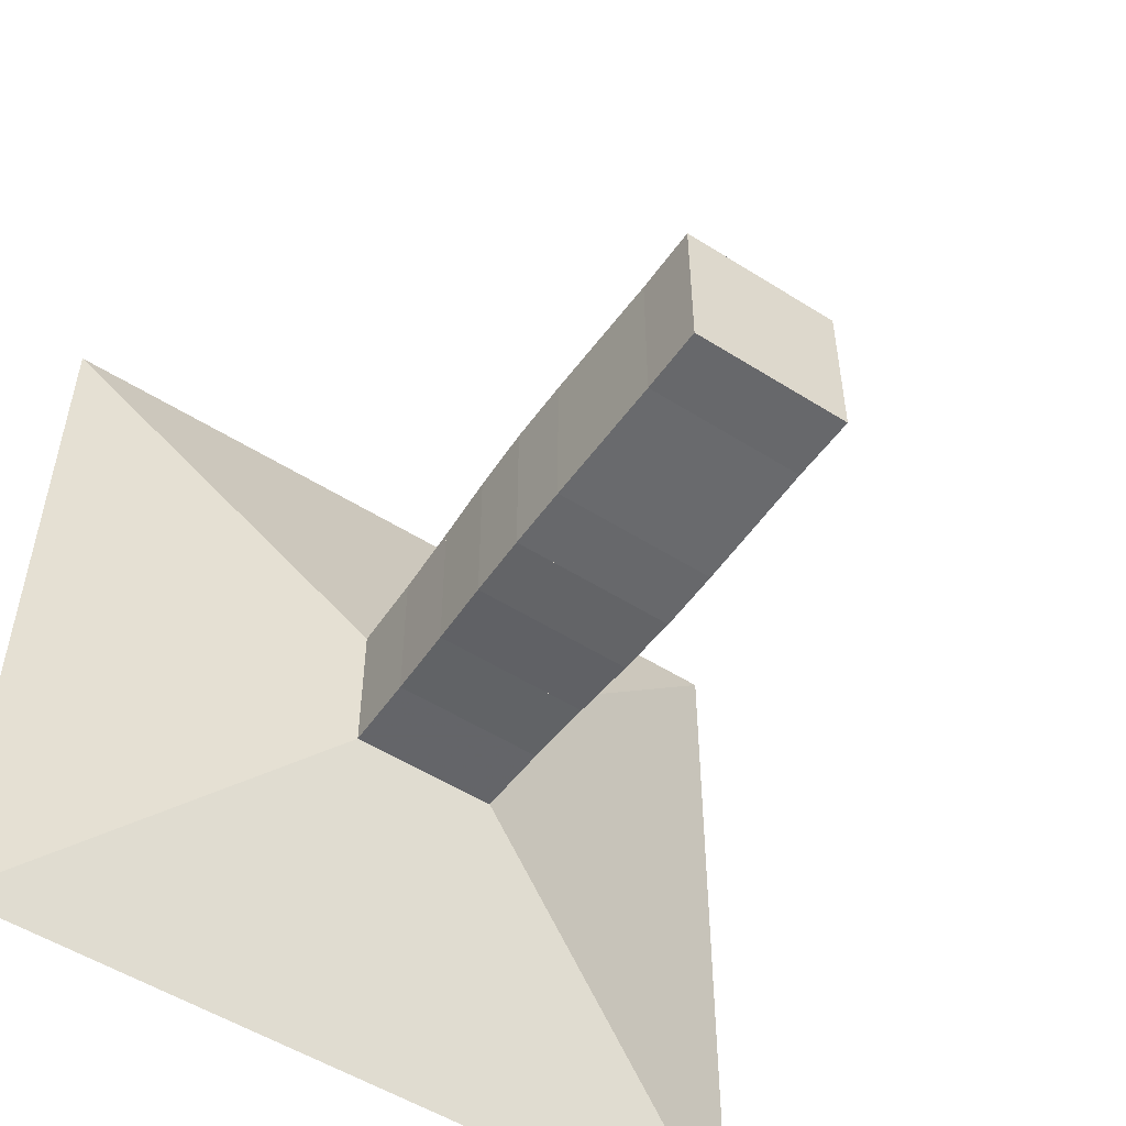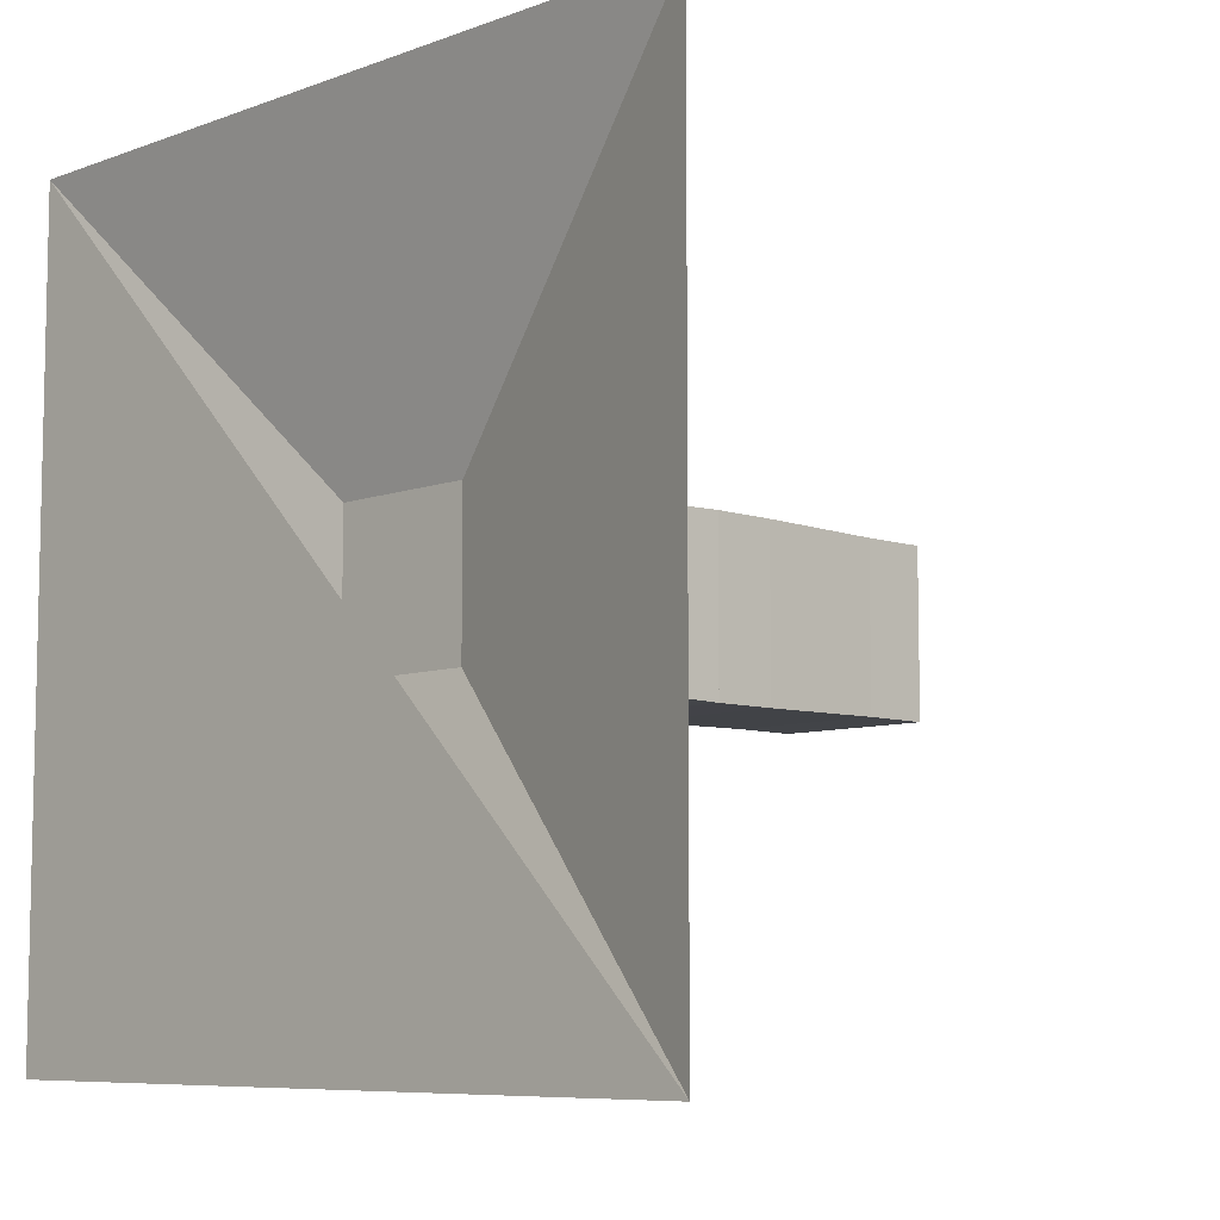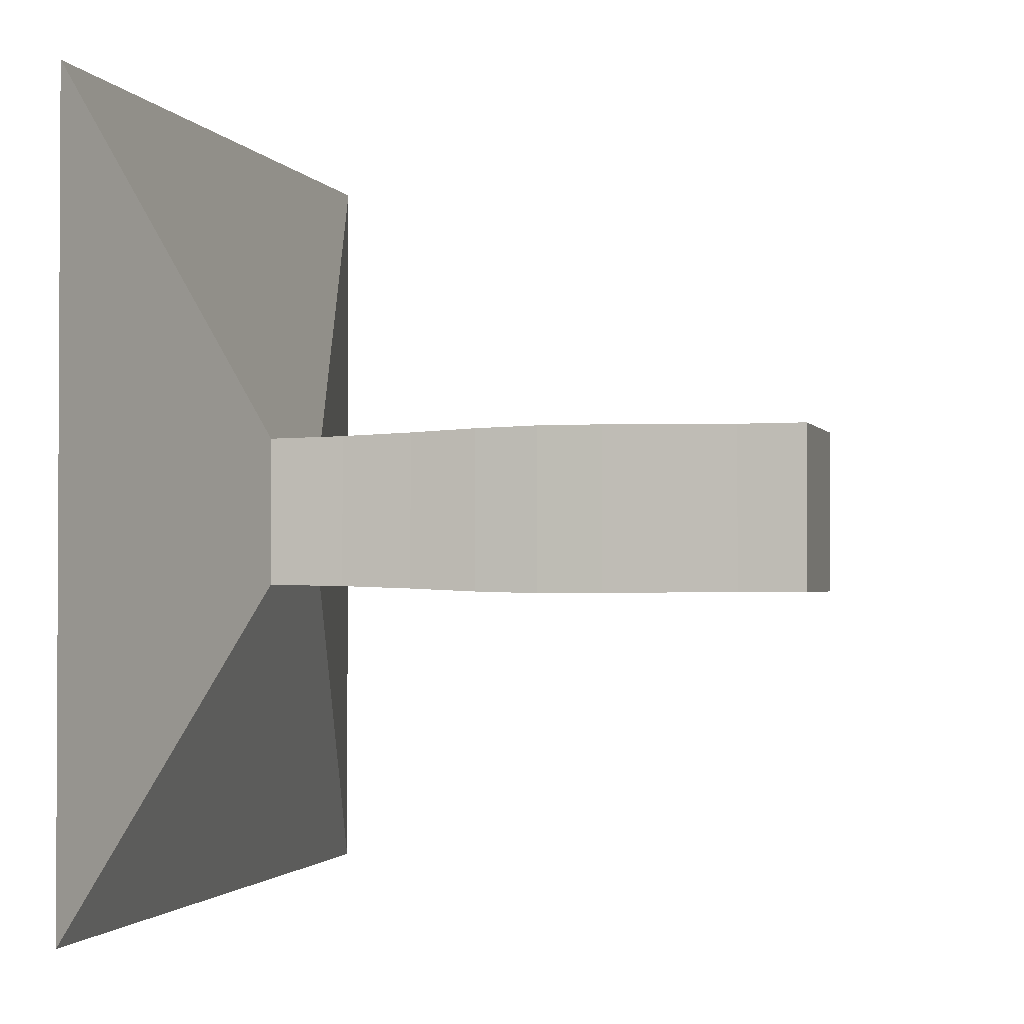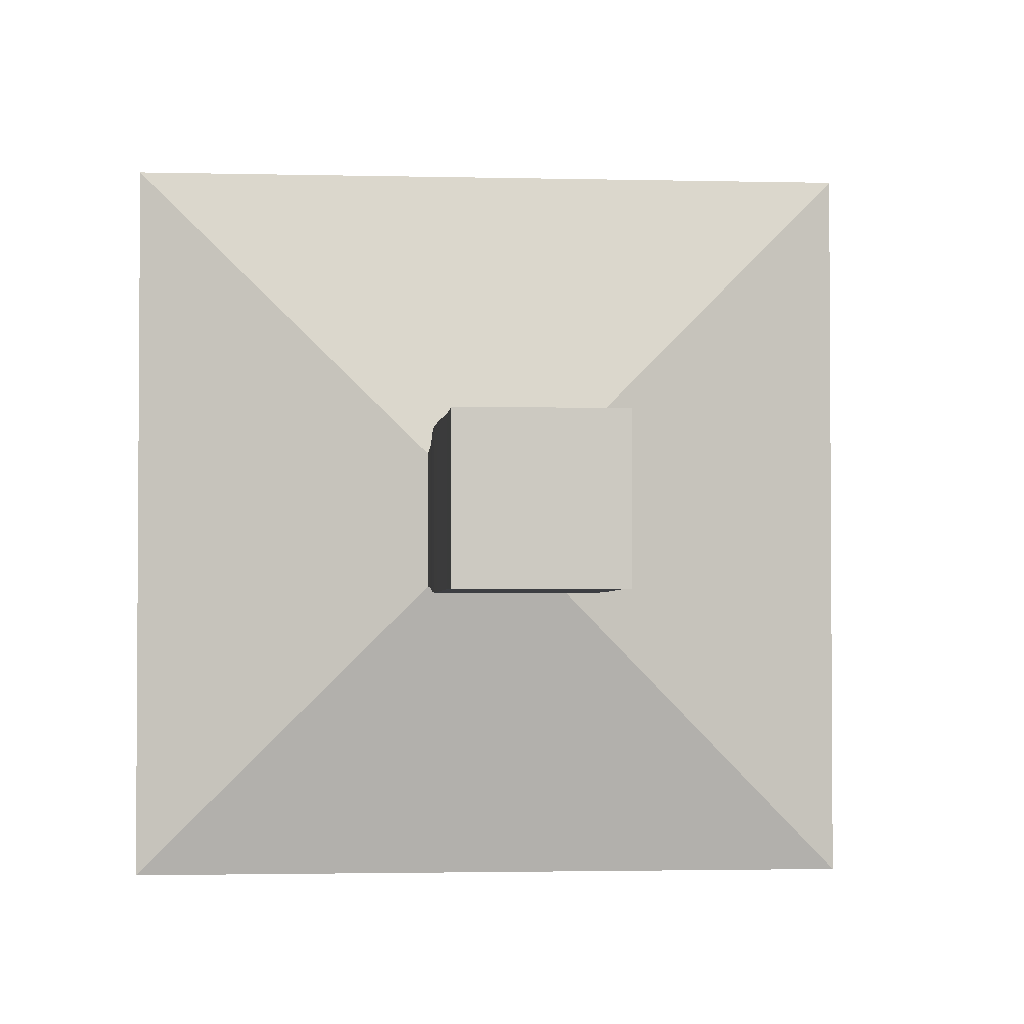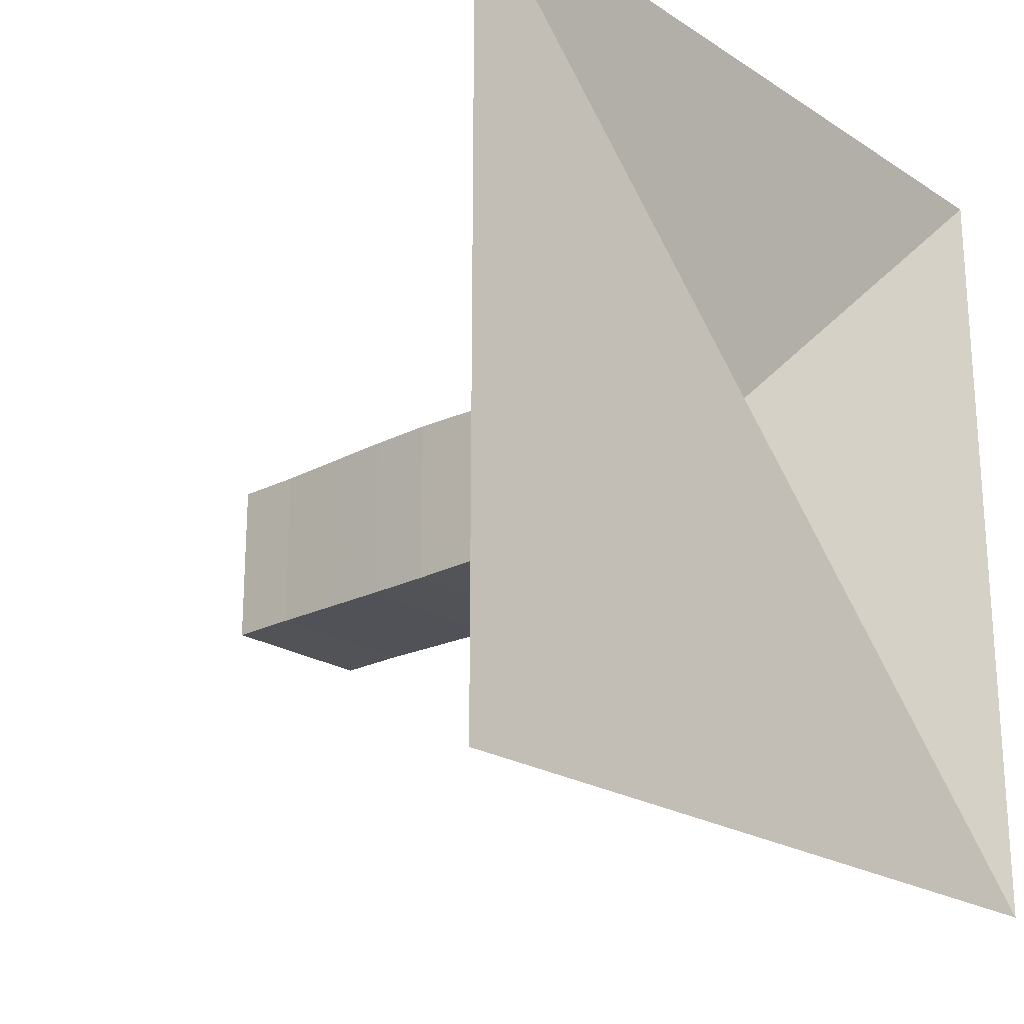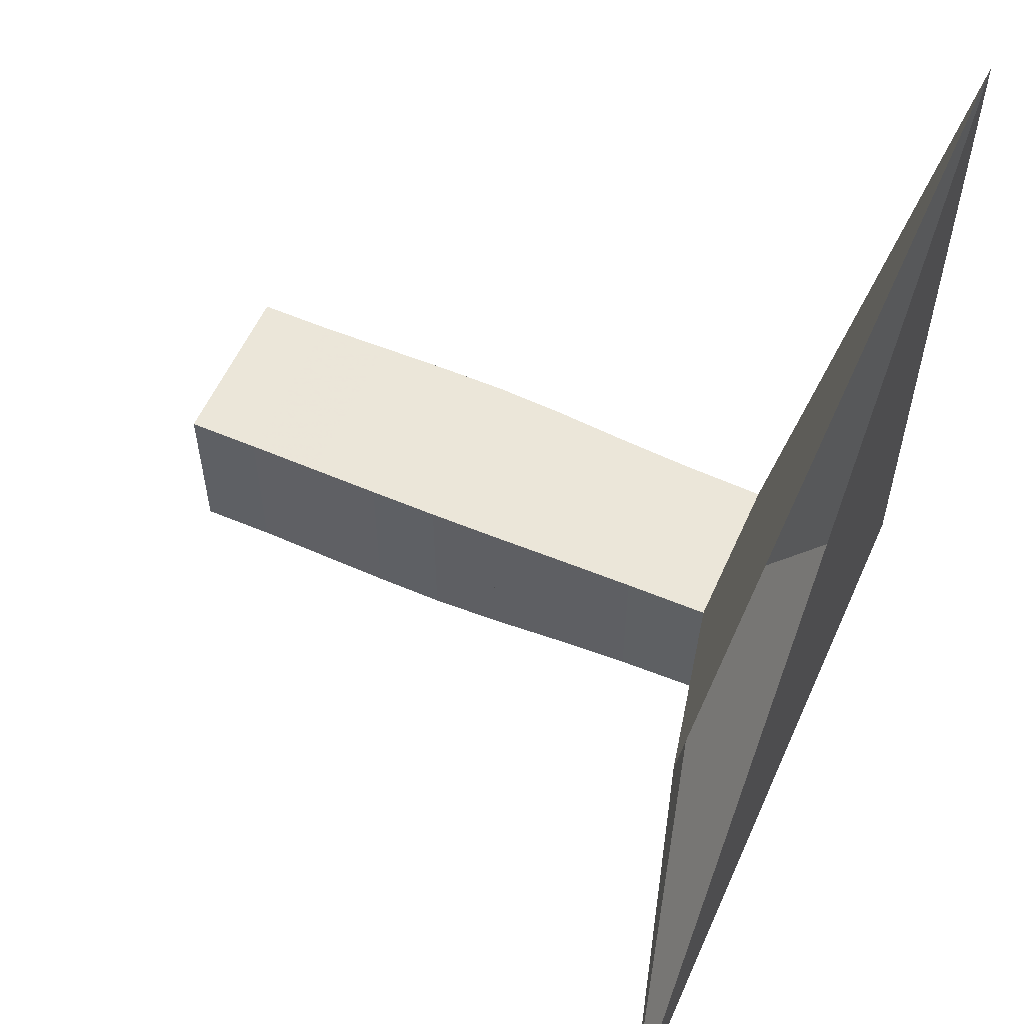
<metadata>
{"format":"obj","ext":"obj","renderer":"f3d","projection":"perspective","resolution":1024,"background":"white","views":[{"elev":-52.5,"azim":55.7,"up":"+Y"},{"elev":-7.7,"azim":-44.2,"up":"+Y"},{"elev":-1.7,"azim":15.1,"up":"+Z"},{"elev":-2.3,"azim":85.1,"up":"+Z"},{"elev":-22.0,"azim":-138.1,"up":"+Y"},{"elev":57.3,"azim":-156.1,"up":"+Z"}]}
</metadata>
<code>
v 0 -1 -1
v 0 -1 1
v 0 1 1
v 0 1 -1
v 0.2006 -0.1861 -0.1861
v 0.2006 -0.1861 0.1861
v 0.2006 0.1861 0.1861
v 0.2006 0.1861 -0.1861
v 0.3941 -0.1894 -0.1894
v 0.3941 -0.1894 0.1894
v 0.3941 0.1894 0.1894
v 0.3941 0.1894 -0.1894
v 0.5759 -0.1955 -0.1955
v 0.5759 -0.1955 0.1955
v 0.5759 0.1955 0.1955
v 0.5759 0.1955 -0.1955
v 0.7448 -0.2027 -0.2027
v 0.7448 -0.2027 0.2027
v 0.7448 0.2027 0.2027
v 0.7448 0.2027 -0.2027
v 0.907 -0.2069 -0.2069
v 0.907 -0.2069 0.2069
v 0.907 0.2069 0.2069
v 0.907 0.2069 -0.2069
v 1.07 -0.2067 -0.2067
v 1.07 -0.2067 0.2067
v 1.07 0.2067 0.2067
v 1.07 0.2067 -0.2067
v 1.235 -0.2048 -0.2048
v 1.235 -0.2048 0.2048
v 1.235 0.2048 0.2048
v 1.235 0.2048 -0.2048
v 1.404 -0.2026 -0.2026
v 1.404 -0.2026 0.2026
v 1.404 0.2026 0.2026
v 1.404 0.2026 -0.2026
v 1.573 -0.2031 -0.2031
v 1.573 -0.2031 0.2031
v 1.573 0.2031 0.2031
v 1.573 0.2031 -0.2031
f 1 2 4 5
f 5 6 7 8
f 5 6 2 1
f 6 7 3 2
f 7 8 4 3
f 8 5 1 4
f 9 10 11 12
f 9 10 6 5
f 10 11 7 6
f 11 12 8 7
f 12 9 5 8
f 13 14 15 16
f 13 14 10 9
f 14 15 11 10
f 15 16 12 11
f 16 13 9 12
f 17 18 19 20
f 17 18 14 13
f 18 19 15 14
f 19 20 16 15
f 20 17 13 16
f 21 22 23 24
f 21 22 18 17
f 22 23 19 18
f 23 24 20 19
f 24 21 17 20
f 25 26 27 28
f 25 26 22 21
f 26 27 23 22
f 27 28 24 23
f 28 25 21 24
f 29 30 31 32
f 29 30 26 25
f 30 31 27 26
f 31 32 28 27
f 32 29 25 28
f 33 34 35 36
f 33 34 30 29
f 34 35 31 30
f 35 36 32 31
f 36 33 29 32
f 37 38 39 40
f 37 38 34 33
f 38 39 35 34
f 39 40 36 35
f 40 37 33 36

</code>
